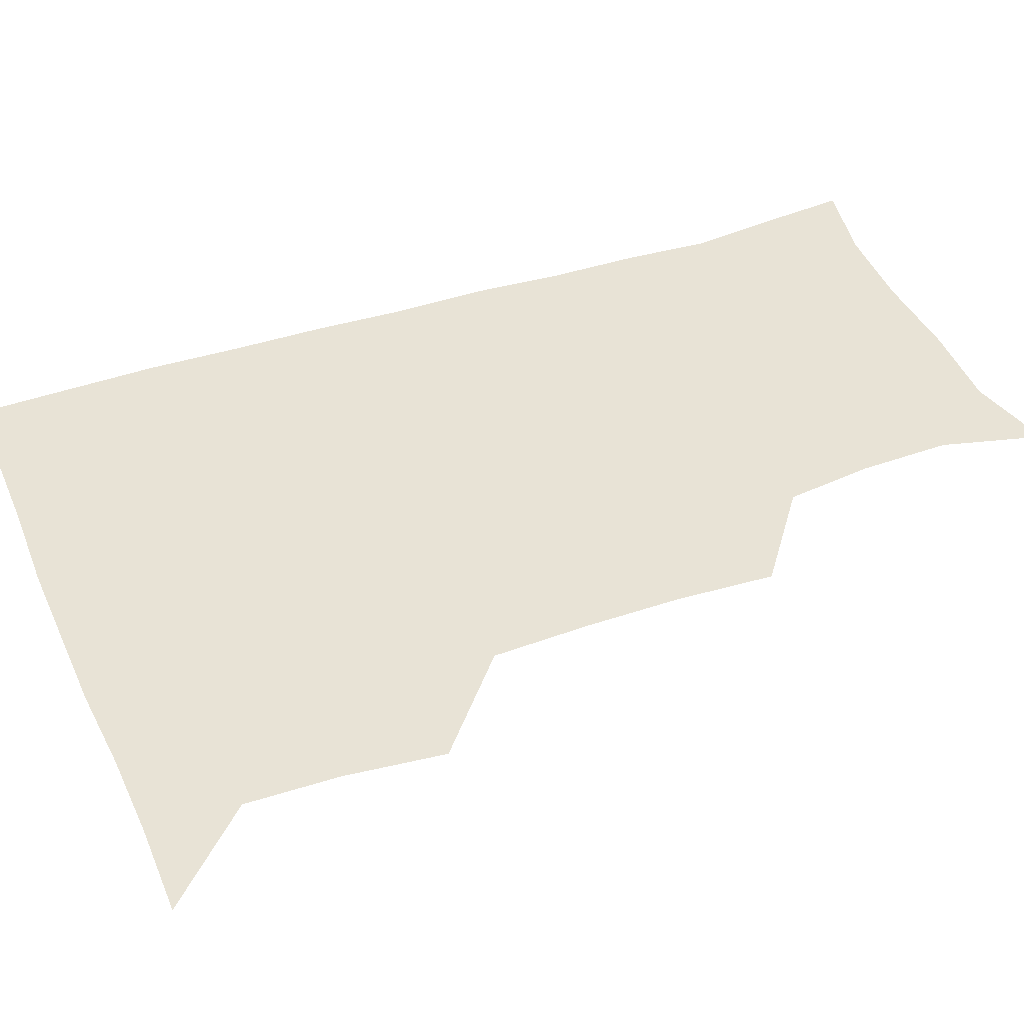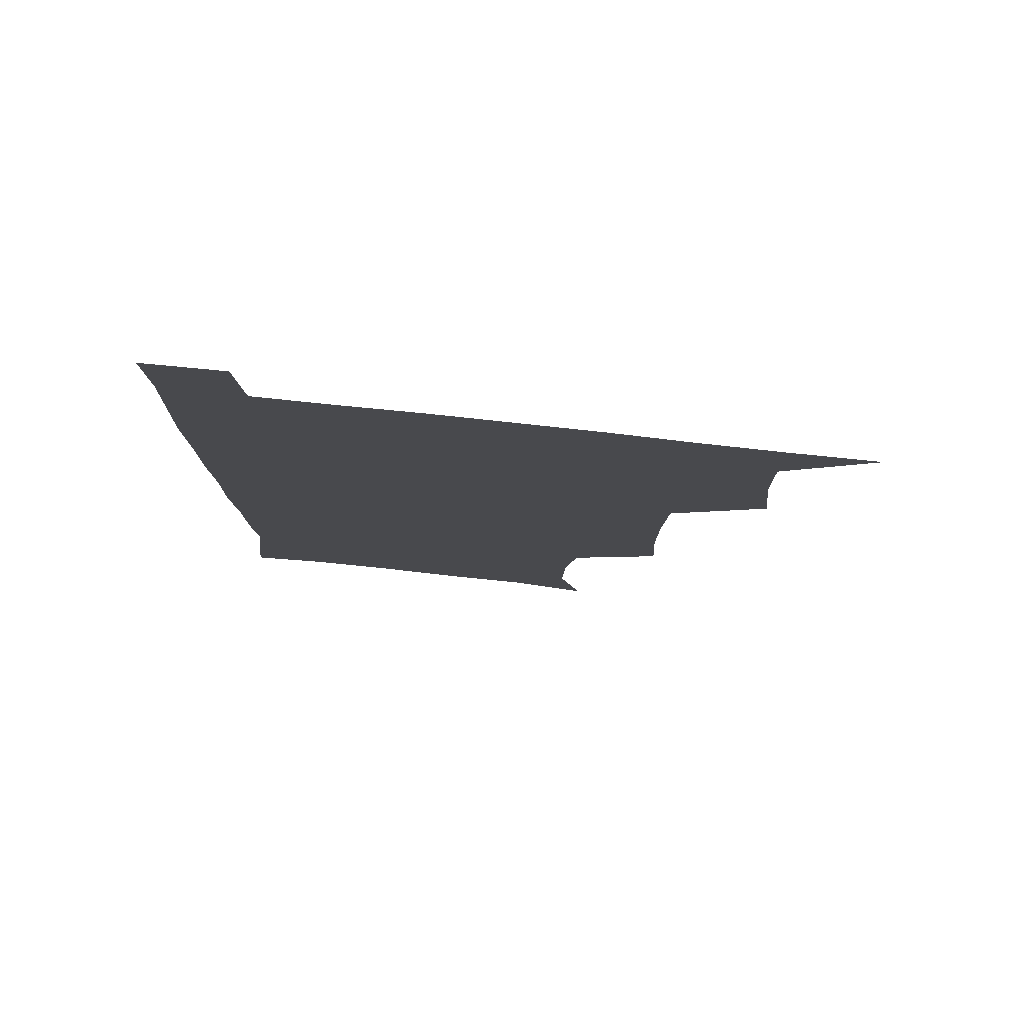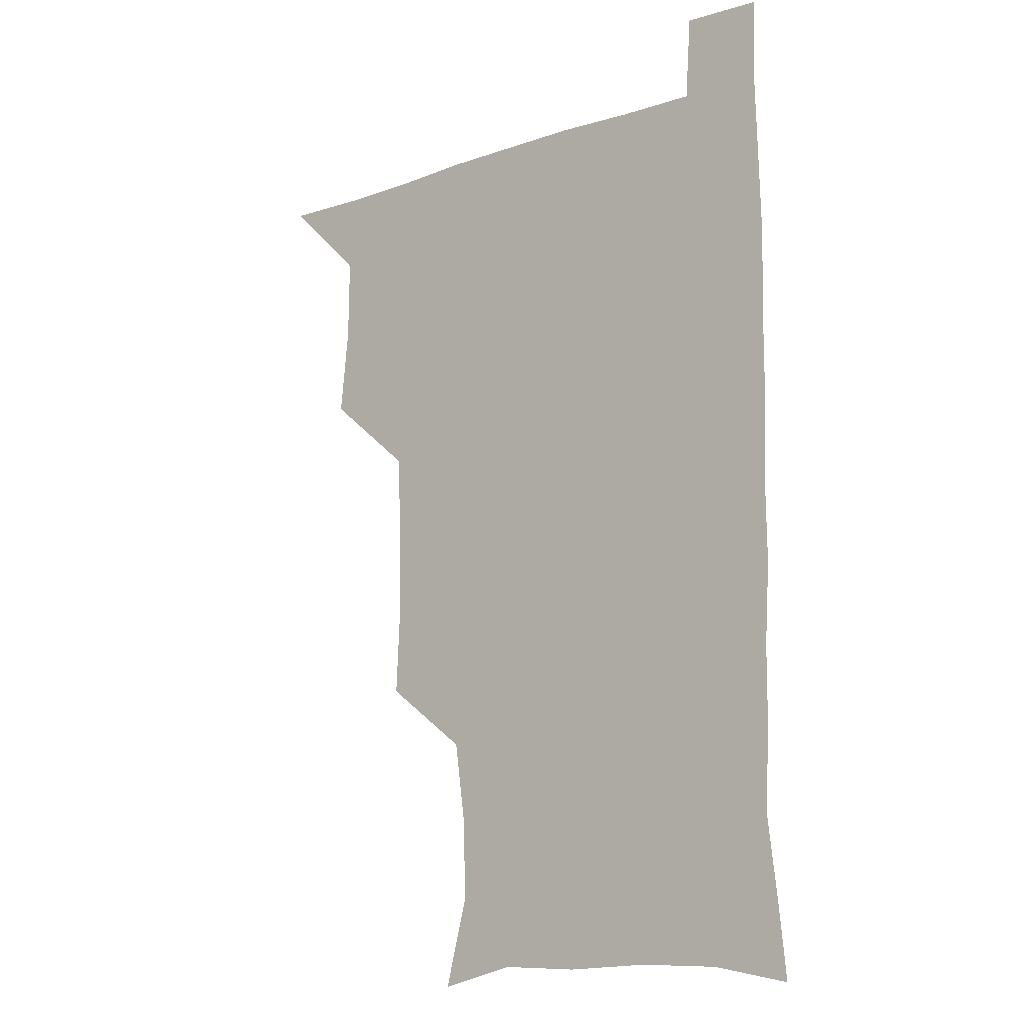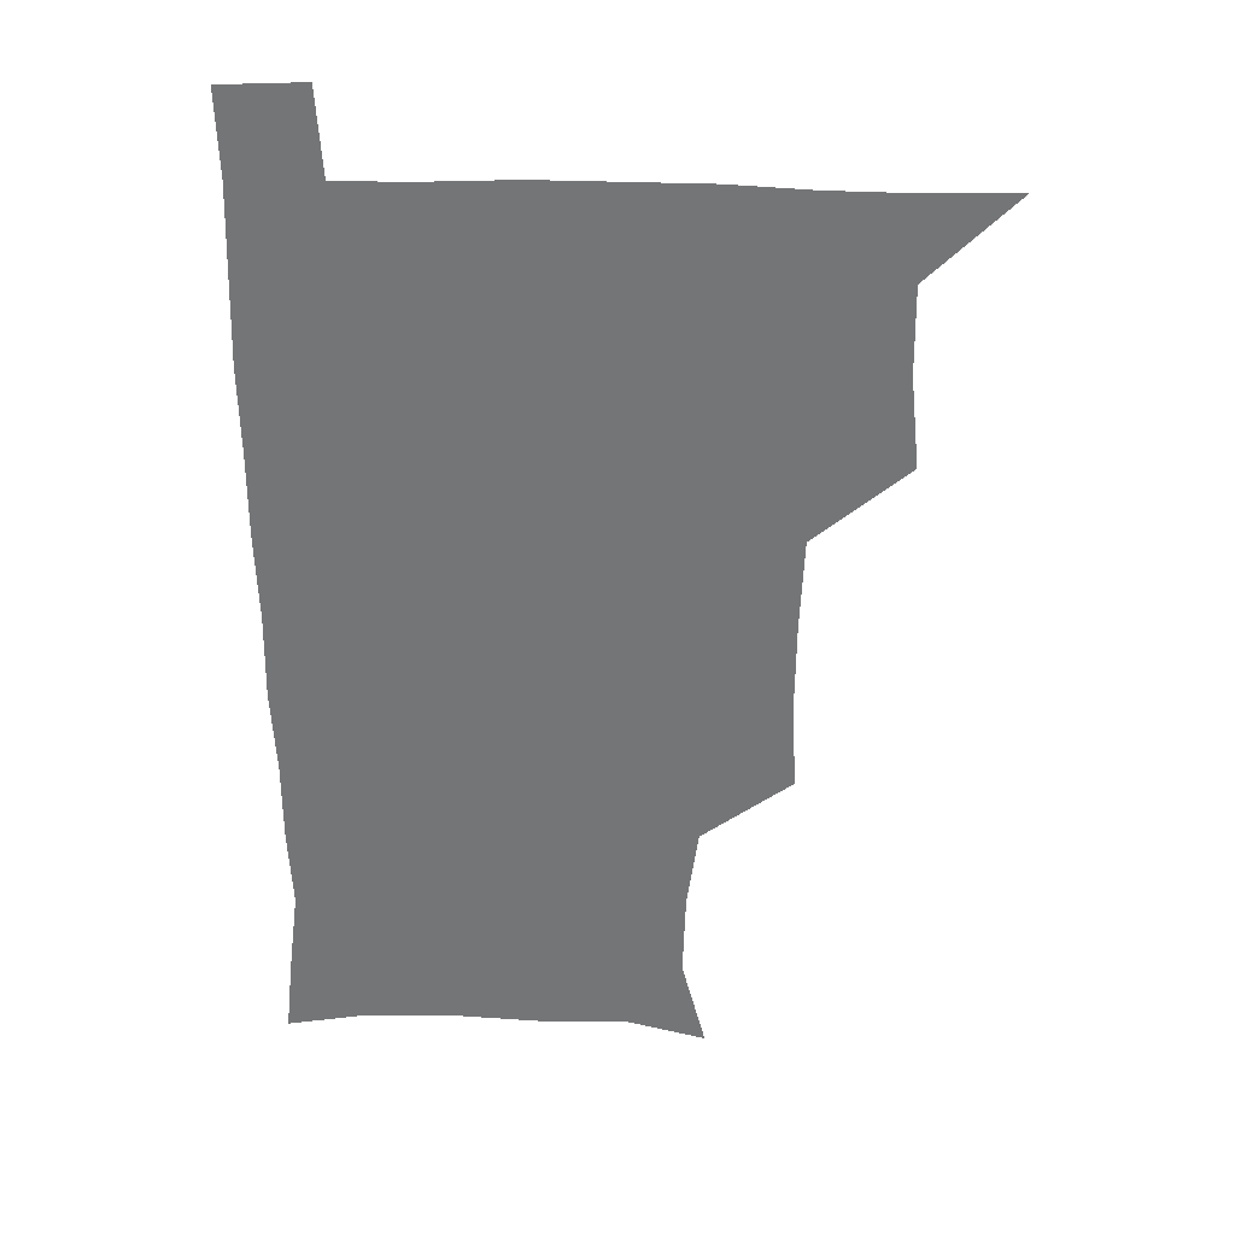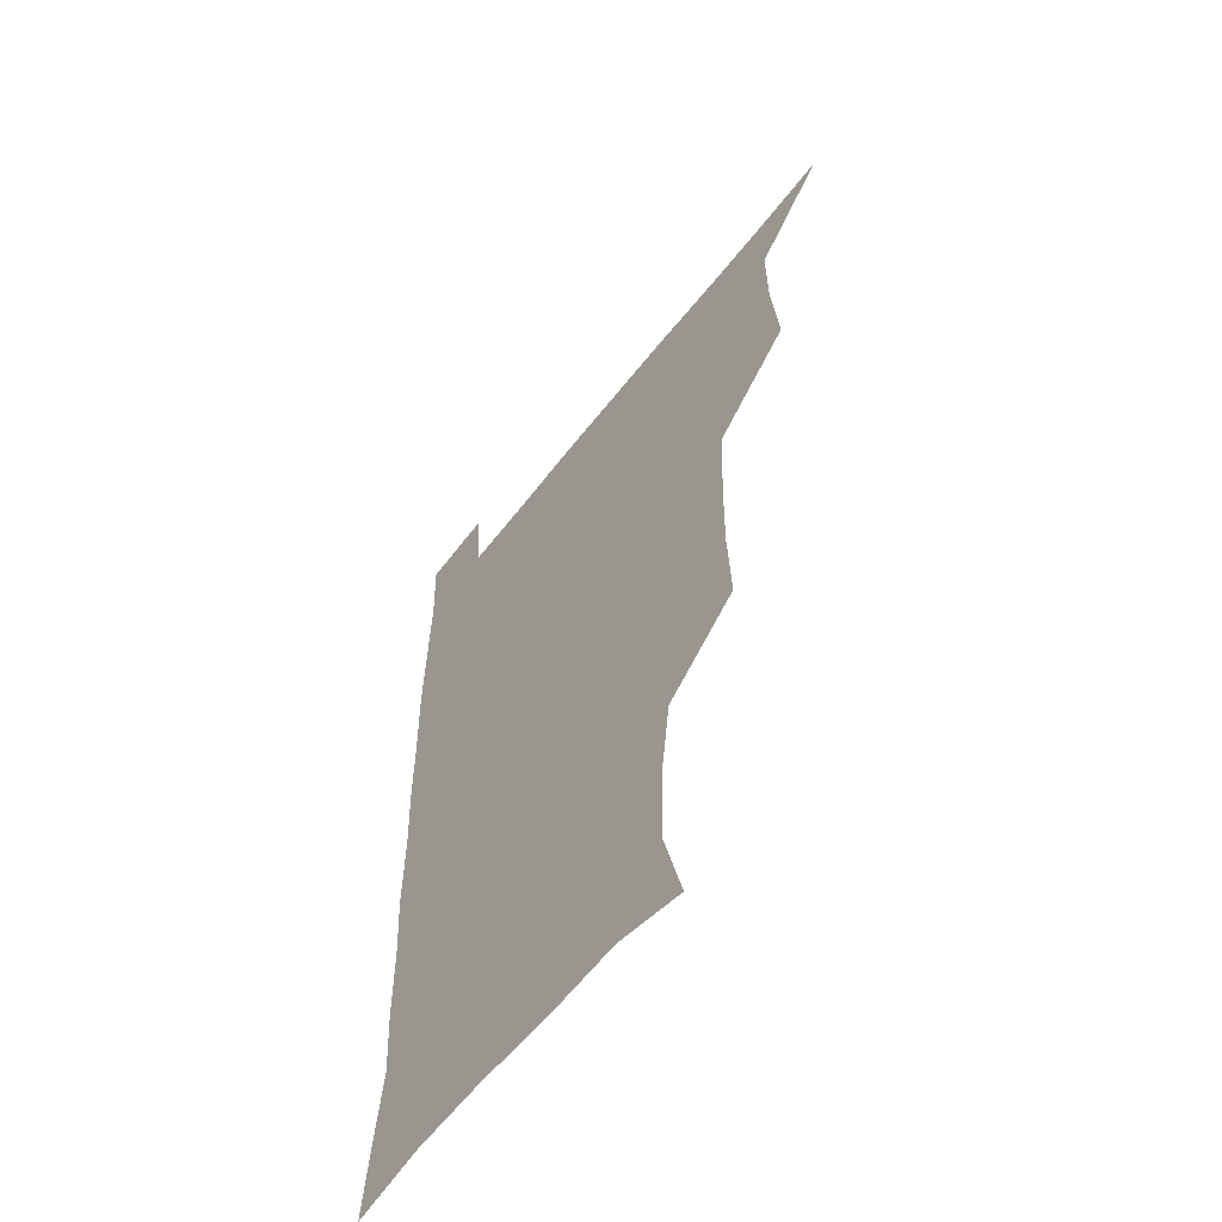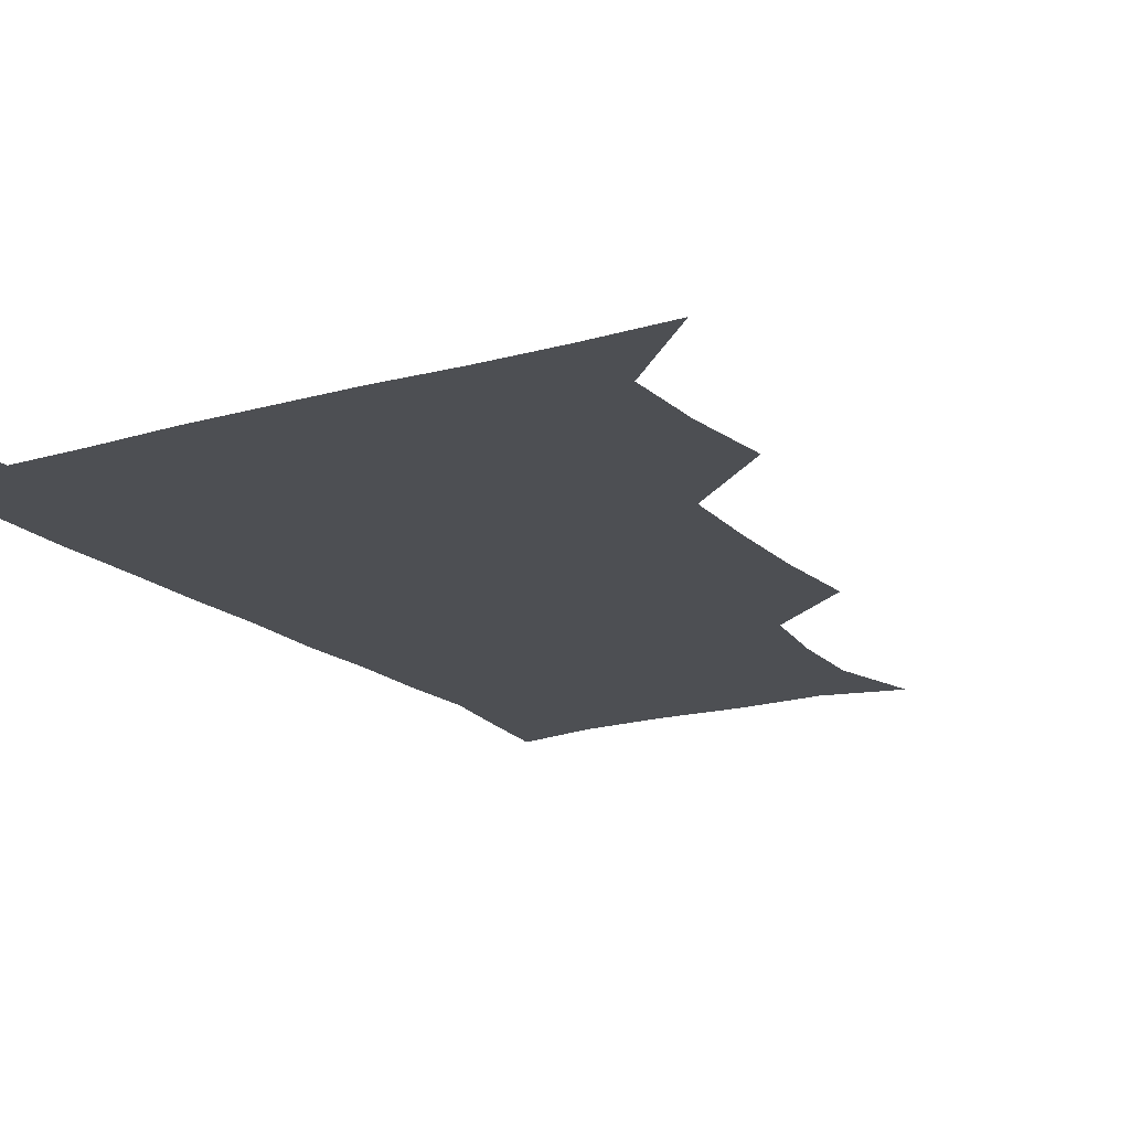
<metadata>
{"format":"obj","ext":"obj","renderer":"f3d","projection":"perspective","resolution":1024,"background":"white","views":[{"elev":41.6,"azim":-112.0,"up":"+Z"},{"elev":79.1,"azim":-173.9,"up":"+Y"},{"elev":-12.7,"azim":39.0,"up":"+Y"},{"elev":33.2,"azim":-177.5,"up":"+Y"},{"elev":-58.4,"azim":-127.3,"up":"+Y"},{"elev":-17.7,"azim":-150.1,"up":"+Z"}]}
</metadata>
<code>
v 480 540.2 0
v 507.3 445.7 0
v 510.7 478.7 0
v 511.1 509.7 0
v 512.1 539.5 0
v 541.2 320.3 0
v 542.8 353.1 0
v 542.5 384.8 0
v 541 417.4 0
v 541.9 450.3 0
v 543.8 481.5 0
v 542.9 510.6 0
v 541.9 539.9 0
v 569.9 202.4 0
v 578.6 236.1 0
v 577.6 266.7 0
v 573.6 296.3 0
v 575.2 332.7 0
v 574.7 363.2 0
v 574.1 393.3 0
v 573.8 423.5 0
v 573.6 453.3 0
v 573.9 482.4 0
v 573.6 510.6 0
v 571.2 541.3 0
v 599.7 209.8 0
v 604.6 242.8 0
v 604 272.9 0
v 603.2 304.9 0
v 603.8 338 0
v 602.9 366 0
v 603.2 397.4 0
v 602.7 425.4 0
v 602.5 454.1 0
v 602.6 482.8 0
v 602.2 511.1 0
v 600.7 541.5 0
v 630.8 208.6 0
v 631.9 245.2 0
v 631.4 276.2 0
v 631 307.5 0
v 630.8 337.7 0
v 630.6 366.7 0
v 630.7 396.3 0
v 630.7 426.4 0
v 630.8 454.7 0
v 631 482.8 0
v 631.2 511 0
v 630 541.6 0
v 663.3 210.1 0
v 660 244.7 0
v 658.7 276.1 0
v 658.1 307.1 0
v 657.7 337.7 0
v 657.9 367 0
v 658.4 395.7 0
v 658.7 425 0
v 659.2 453.8 0
v 659.2 483.3 0
v 659.7 511.6 0
v 660.3 540.4 0
v 694.4 209 0
v 688.3 242.5 0
v 686.3 273.3 0
v 685.3 304.4 0
v 685.3 334.3 0
v 686.4 363.1 0
v 686.6 393.1 0
v 687.2 422.8 0
v 687.9 452.3 0
v 687.8 482.3 0
v 688.4 511.2 0
v 689.3 540 0
v 691.3 571.1 0
v 724 203.6 0
v 721.1 231.6 0
v 717.3 262.7 0
v 718.9 291.2 0
v 719 321.8 0
v 720.7 351.5 0
v 720.3 383.2 0
v 721.4 414 0
v 721.4 445.6 0
v 722 476.9 0
v 721.1 508.6 0
v 720.2 539.8 0
v 721.3 569.8 0
f 4 5 1
f 9 10 2
f 2 10 3
f 10 11 3
f 3 11 4
f 11 12 4
f 4 12 5
f 12 13 5
f 17 18 6
f 6 18 7
f 18 19 7
f 7 19 8
f 19 20 8
f 8 20 9
f 20 21 9
f 9 21 10
f 21 22 10
f 10 22 11
f 22 23 11
f 11 23 12
f 23 24 12
f 12 24 13
f 24 25 13
f 14 26 15
f 26 27 15
f 15 27 16
f 27 28 16
f 16 28 17
f 28 29 17
f 17 29 18
f 29 30 18
f 18 30 19
f 30 31 19
f 19 31 20
f 31 32 20
f 20 32 21
f 32 33 21
f 21 33 22
f 33 34 22
f 22 34 23
f 34 35 23
f 23 35 24
f 35 36 24
f 24 36 25
f 36 37 25
f 26 38 27
f 38 39 27
f 27 39 28
f 39 40 28
f 28 40 29
f 40 41 29
f 29 41 30
f 41 42 30
f 30 42 31
f 42 43 31
f 31 43 32
f 43 44 32
f 32 44 33
f 44 45 33
f 33 45 34
f 45 46 34
f 34 46 35
f 46 47 35
f 35 47 36
f 47 48 36
f 36 48 37
f 48 49 37
f 38 50 39
f 50 51 39
f 39 51 40
f 51 52 40
f 40 52 41
f 52 53 41
f 41 53 42
f 53 54 42
f 42 54 43
f 54 55 43
f 43 55 44
f 55 56 44
f 44 56 45
f 56 57 45
f 45 57 46
f 57 58 46
f 46 58 47
f 58 59 47
f 47 59 48
f 59 60 48
f 48 60 49
f 60 61 49
f 50 62 51
f 62 63 51
f 51 63 52
f 63 64 52
f 52 64 53
f 64 65 53
f 53 65 54
f 65 66 54
f 54 66 55
f 66 67 55
f 55 67 56
f 67 68 56
f 56 68 57
f 68 69 57
f 57 69 58
f 69 70 58
f 58 70 59
f 70 71 59
f 59 71 60
f 71 72 60
f 60 72 61
f 72 73 61
f 62 75 63
f 75 76 63
f 63 76 64
f 76 77 64
f 64 77 65
f 77 78 65
f 65 78 66
f 78 79 66
f 66 79 67
f 79 80 67
f 67 80 68
f 80 81 68
f 68 81 69
f 81 82 69
f 69 82 70
f 82 83 70
f 70 83 71
f 83 84 71
f 71 84 72
f 84 85 72
f 72 85 73
f 85 86 73
f 73 86 74
f 86 87 74

</code>
